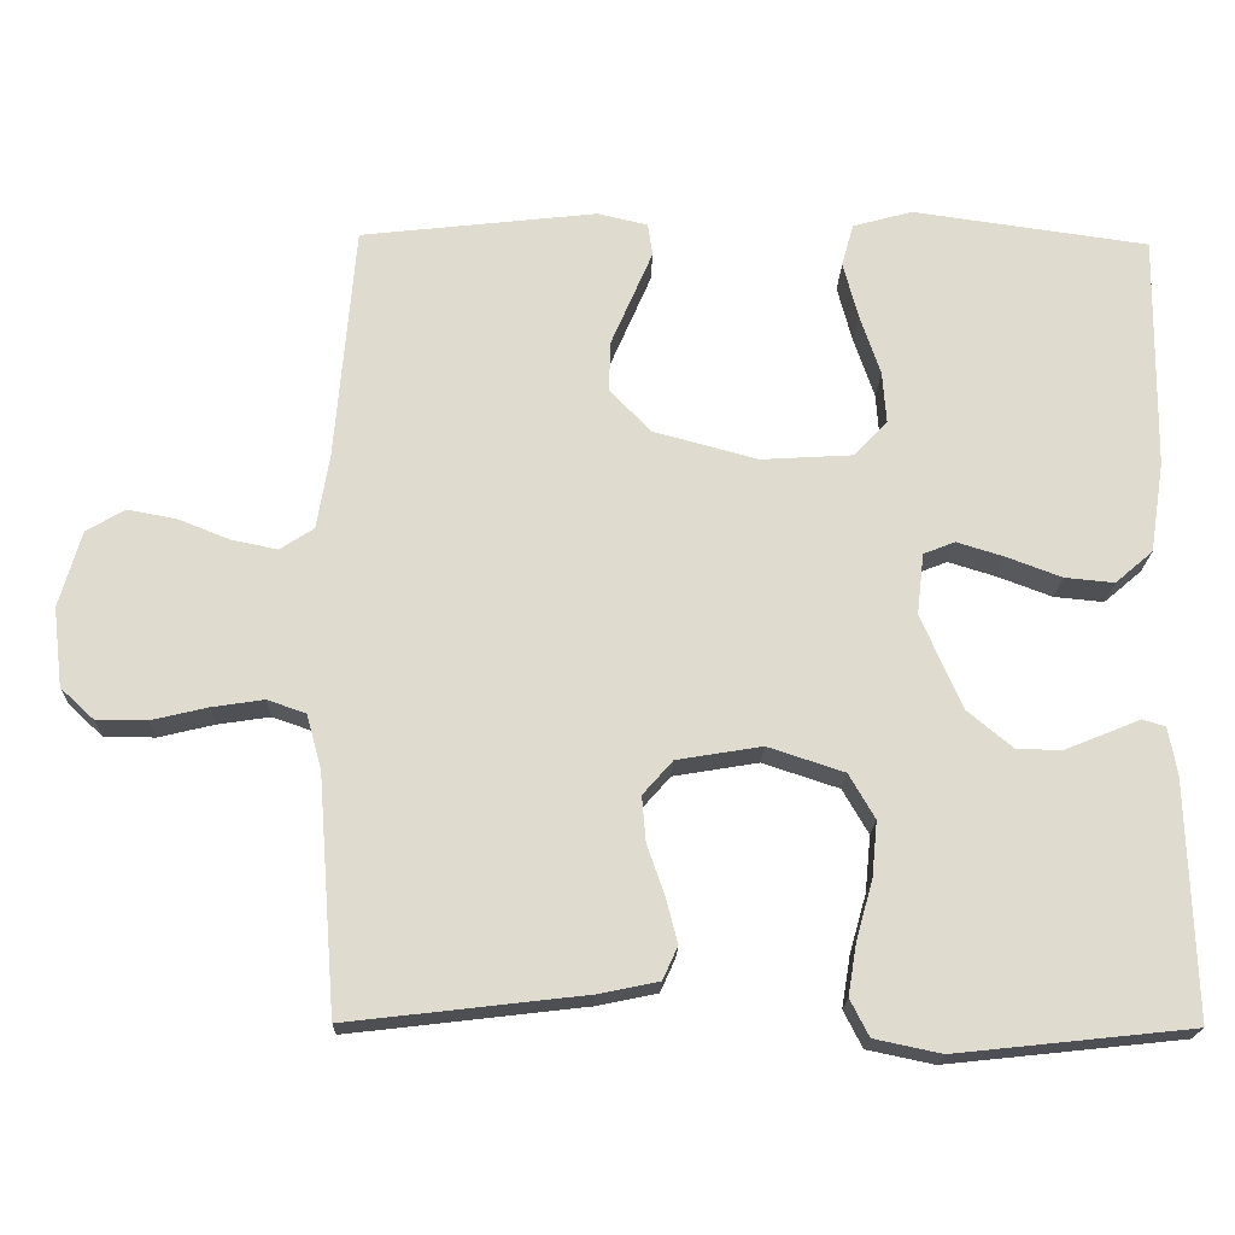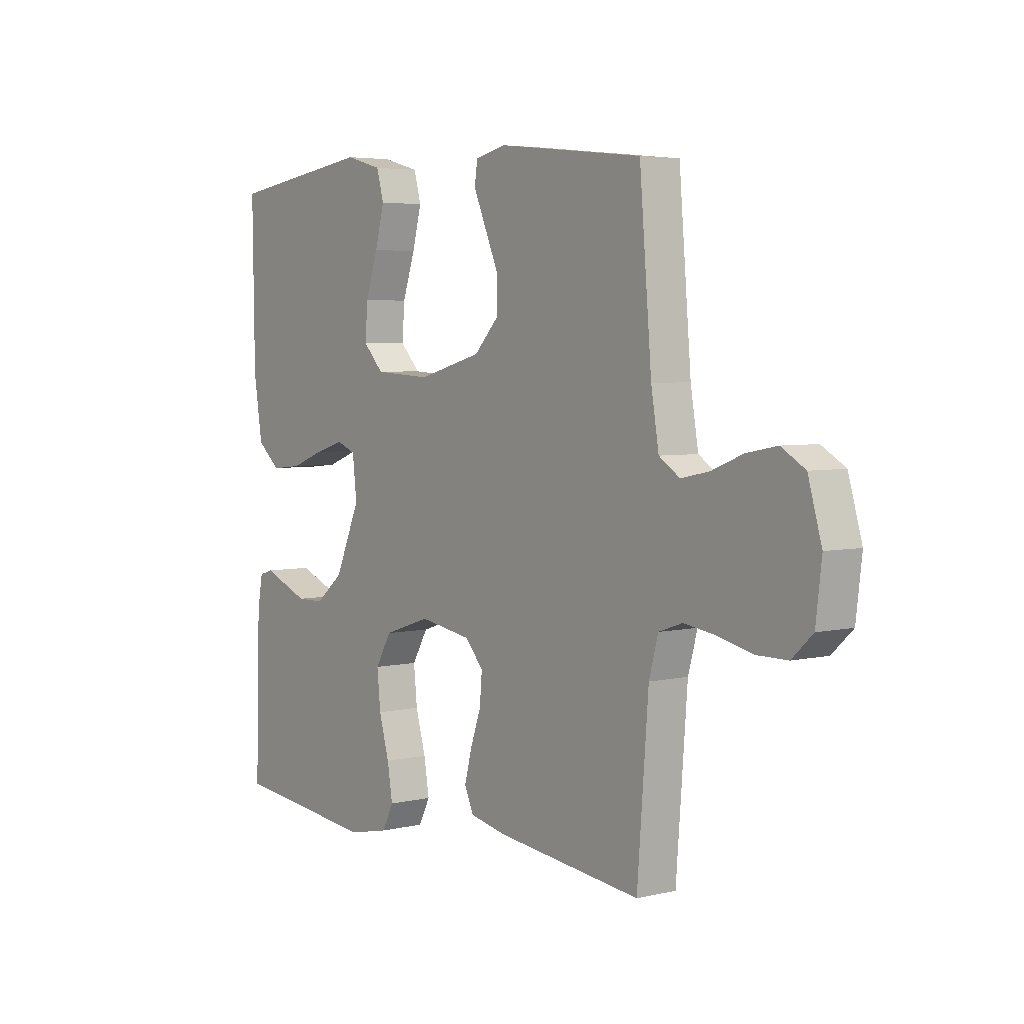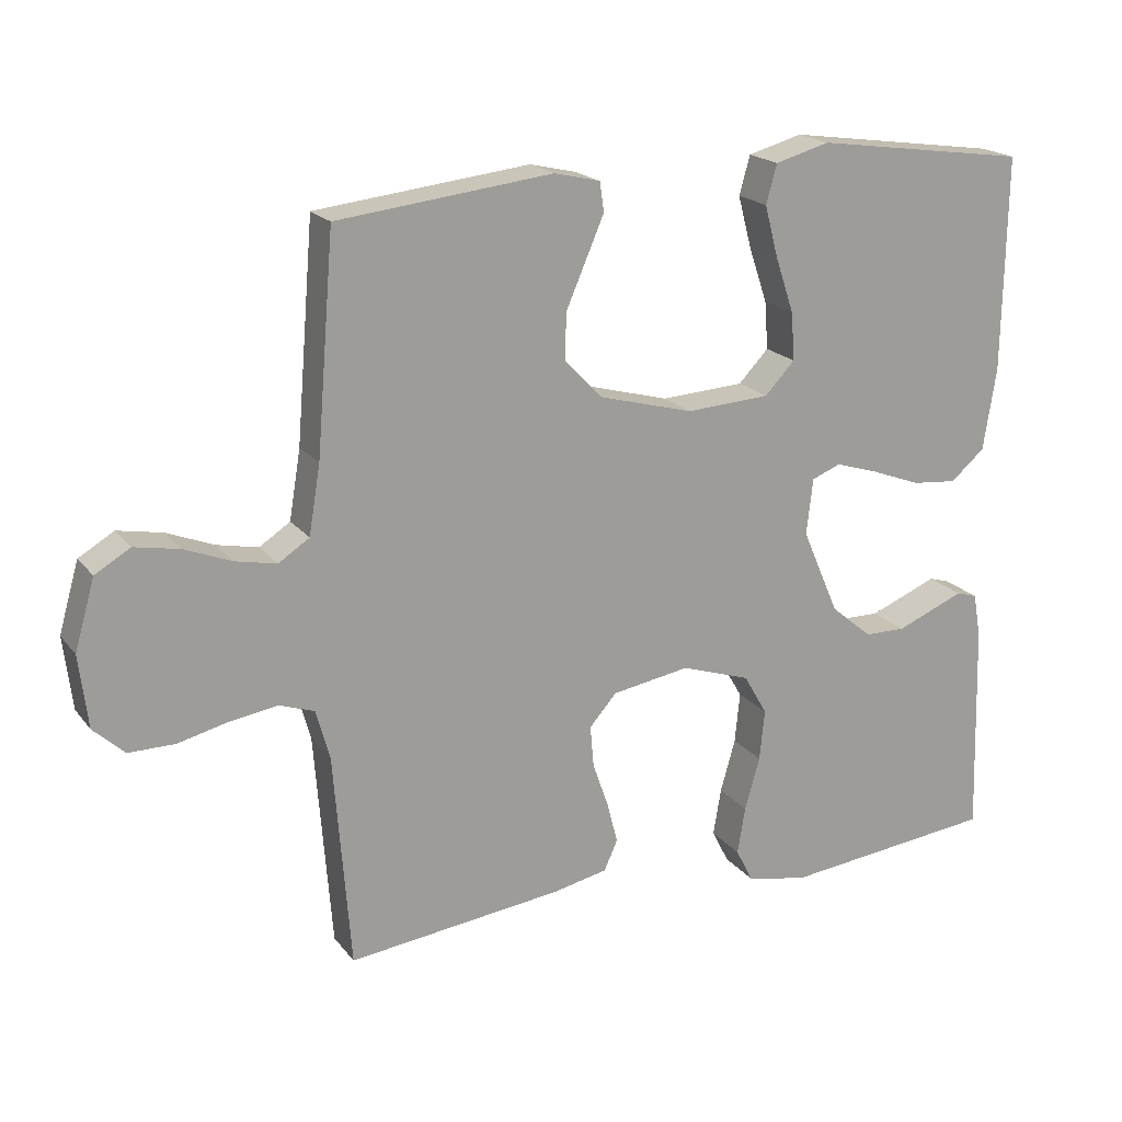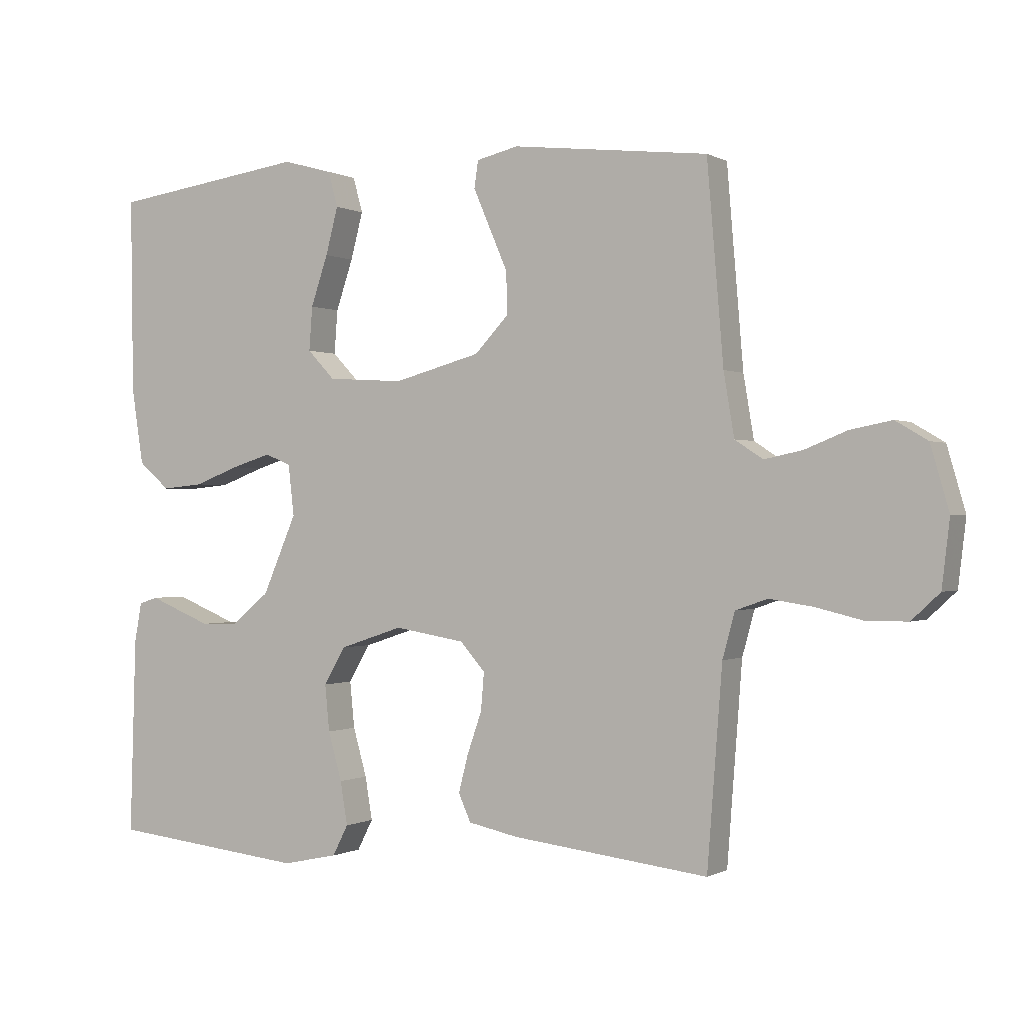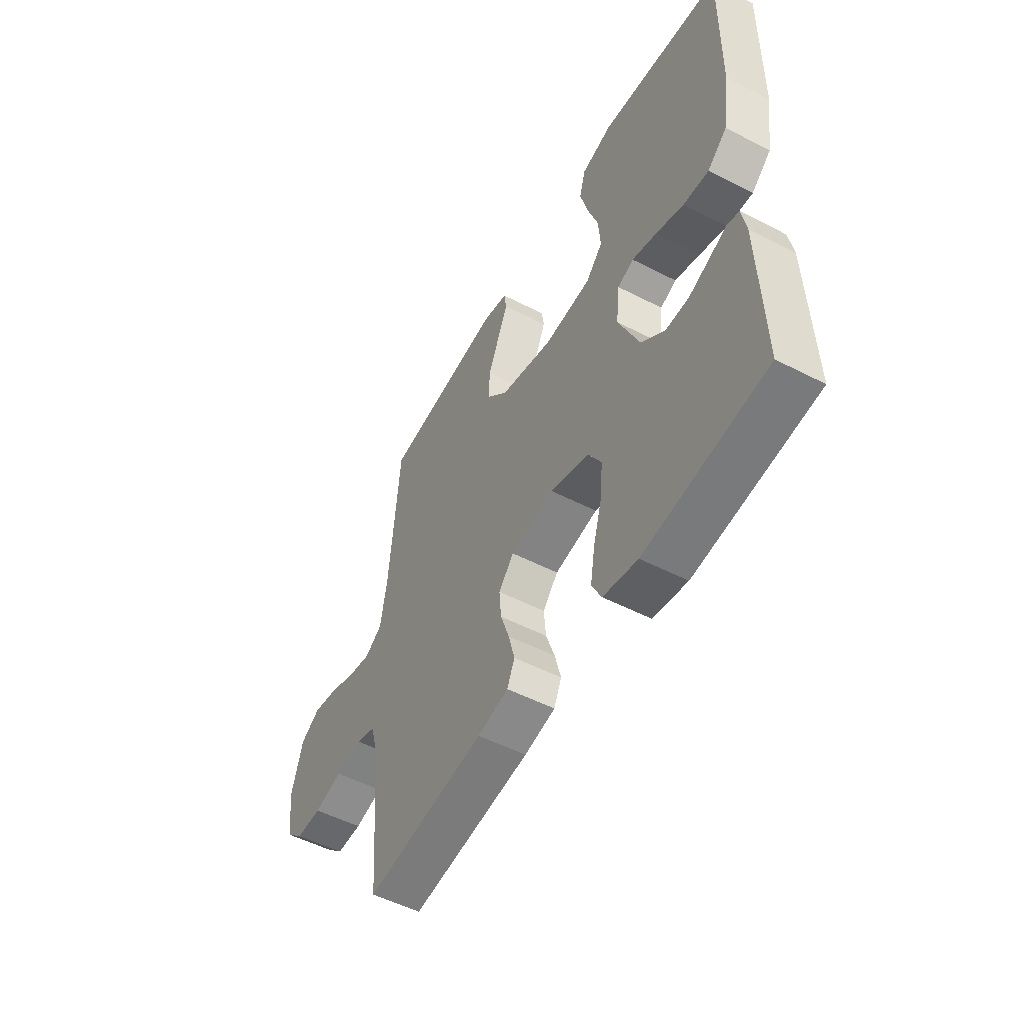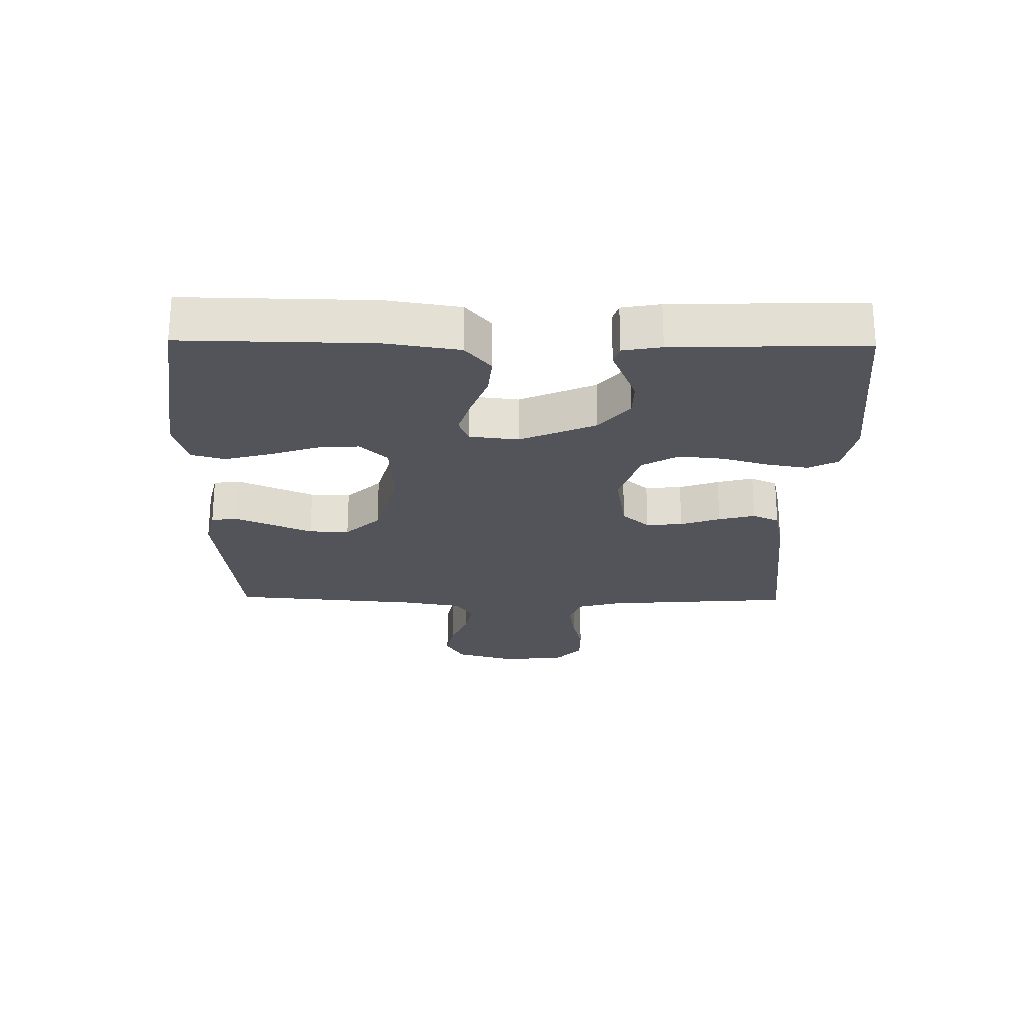
<metadata>
{"format":"obj","ext":"obj","renderer":"f3d","projection":"perspective","resolution":1024,"background":"white","views":[{"elev":-19.2,"azim":-1.5,"up":"+Z"},{"elev":4.4,"azim":-127.2,"up":"+Z"},{"elev":19.3,"azim":-26.2,"up":"+Z"},{"elev":-0.2,"azim":-151.3,"up":"+Z"},{"elev":-52.4,"azim":61.0,"up":"+Z"},{"elev":-23.7,"azim":89.1,"up":"+Y"}]}
</metadata>
<code>
v -0.5 0.07 -0.5
v -0.523 0.07 -0.2
v -0.542 0.07 -0.131
v -0.591 0.07 -0.114
v -0.657 0.07 -0.124
v -0.728 0.07 -0.141
v -0.792 0.07 -0.141
v -0.835 0.07 -0.101
v -0.847 0.07 0
v -0.819 0.07 0.097
v -0.77 0.07 0.126
v -0.707 0.07 0.114
v -0.642 0.07 0.088
v -0.584 0.07 0.076
v -0.541 0.07 0.104
v -0.525 0.07 0.2
v -0.5 0.07 0.5
v -0.2 0.07 0.534
v -0.136 0.07 0.519
v -0.13 0.07 0.478
v -0.155 0.07 0.42
v -0.183 0.07 0.355
v -0.185 0.07 0.291
v -0.133 0.07 0.236
v 0 0.07 0.2
v 0.117 0.07 0.207
v 0.159 0.07 0.251
v 0.154 0.07 0.318
v 0.128 0.07 0.395
v 0.109 0.07 0.467
v 0.124 0.07 0.521
v 0.2 0.07 0.542
v 0.5 0.07 0.5
v 0.496 0.07 0.2
v 0.478 0.07 0.084
v 0.43 0.07 0.043
v 0.367 0.07 0.049
v 0.298 0.07 0.075
v 0.237 0.07 0.094
v 0.197 0.07 0.078
v 0.188 0.07 0
v 0.24 0.07 -0.12
v 0.298 0.07 -0.168
v 0.355 0.07 -0.169
v 0.407 0.07 -0.148
v 0.451 0.07 -0.13
v 0.48 0.07 -0.139
v 0.491 0.07 -0.2
v 0.5 0.07 -0.5
v 0.2 0.07 -0.532
v 0.115 0.07 -0.514
v 0.091 0.07 -0.467
v 0.102 0.07 -0.401
v 0.123 0.07 -0.327
v 0.13 0.07 -0.256
v 0.097 0.07 -0.199
v 0 0.07 -0.167
v -0.108 0.07 -0.185
v -0.146 0.07 -0.228
v -0.141 0.07 -0.286
v -0.119 0.07 -0.349
v -0.104 0.07 -0.407
v -0.123 0.07 -0.449
v -0.2 0.07 -0.465
v -0.5 0 -0.5
v -0.523 0 -0.2
v -0.542 0 -0.131
v -0.591 0 -0.114
v -0.657 0 -0.124
v -0.728 0 -0.141
v -0.792 0 -0.141
v -0.835 0 -0.101
v -0.847 0 0
v -0.819 0 0.097
v -0.77 0 0.126
v -0.707 0 0.114
v -0.642 0 0.088
v -0.584 0 0.076
v -0.541 0 0.104
v -0.525 0 0.2
v -0.5 0 0.5
v -0.2 0 0.534
v -0.136 0 0.519
v -0.13 0 0.478
v -0.155 0 0.42
v -0.183 0 0.355
v -0.185 0 0.291
v -0.133 0 0.236
v 0 0 0.2
v 0.117 0 0.207
v 0.159 0 0.251
v 0.154 0 0.318
v 0.128 0 0.395
v 0.109 0 0.467
v 0.124 0 0.521
v 0.2 0 0.542
v 0.5 0 0.5
v 0.496 0 0.2
v 0.478 0 0.084
v 0.43 0 0.043
v 0.367 0 0.049
v 0.298 0 0.075
v 0.237 0 0.094
v 0.197 0 0.078
v 0.188 0 0
v 0.24 0 -0.12
v 0.298 0 -0.168
v 0.355 0 -0.169
v 0.407 0 -0.148
v 0.451 0 -0.13
v 0.48 0 -0.139
v 0.491 0 -0.2
v 0.5 0 -0.5
v 0.2 0 -0.532
v 0.115 0 -0.514
v 0.091 0 -0.467
v 0.102 0 -0.401
v 0.123 0 -0.327
v 0.13 0 -0.256
v 0.097 0 -0.199
v 0 0 -0.167
v -0.108 0 -0.185
v -0.146 0 -0.228
v -0.141 0 -0.286
v -0.119 0 -0.349
v -0.104 0 -0.407
v -0.123 0 -0.449
v -0.2 0 -0.465
f 63 64 1 2
f 60 61 62 63
f 60 63 2 3
f 59 60 3
f 58 59 3 4
f 57 58 4
f 51 52 53 54
f 51 54 55
f 50 51 55
f 49 50 55
f 48 49 55 56
f 45 46 47 48
f 44 45 48
f 43 44 48 56
f 35 36 37 38
f 35 38 39
f 34 35 39
f 33 34 39 40
f 31 32 33 40
f 28 29 30 31
f 18 19 20 21
f 16 17 18 21
f 15 16 21 22
f 10 11 12 13
f 10 13 14
f 9 10 14
f 8 9 14
f 5 6 7 8
f 4 5 8 14
f 57 4 14 15
f 42 43 56 57
f 41 42 57 15
f 28 31 40
f 27 28 40 41
f 26 27 41
f 25 26 41 15
f 15 22 23
f 15 23 24
f 15 24 25
f 66 65 128 127
f 127 126 125 124
f 67 66 127 124
f 67 124 123
f 68 67 123 122
f 68 122 121
f 118 117 116 115
f 119 118 115
f 119 115 114
f 119 114 113
f 120 119 113 112
f 112 111 110 109
f 112 109 108
f 120 112 108 107
f 102 101 100 99
f 103 102 99
f 103 99 98
f 104 103 98 97
f 104 97 96 95
f 95 94 93 92
f 85 84 83 82
f 85 82 81 80
f 86 85 80 79
f 77 76 75 74
f 78 77 74
f 78 74 73
f 78 73 72
f 72 71 70 69
f 78 72 69 68
f 79 78 68 121
f 121 120 107 106
f 79 121 106 105
f 104 95 92
f 105 104 92 91
f 105 91 90
f 79 105 90 89
f 87 86 79
f 88 87 79
f 89 88 79
f 1 65 66 2
f 2 66 67 3
f 3 67 68 4
f 4 68 69 5
f 5 69 70 6
f 6 70 71 7
f 7 71 72 8
f 8 72 73 9
f 9 73 74 10
f 10 74 75 11
f 11 75 76 12
f 12 76 77 13
f 13 77 78 14
f 14 78 79 15
f 15 79 80 16
f 16 80 81 17
f 17 81 82 18
f 18 82 83 19
f 19 83 84 20
f 20 84 85 21
f 21 85 86 22
f 22 86 87 23
f 23 87 88 24
f 24 88 89 25
f 25 89 90 26
f 26 90 91 27
f 27 91 92 28
f 28 92 93 29
f 29 93 94 30
f 30 94 95 31
f 31 95 96 32
f 32 96 97 33
f 33 97 98 34
f 34 98 99 35
f 35 99 100 36
f 36 100 101 37
f 37 101 102 38
f 38 102 103 39
f 39 103 104 40
f 40 104 105 41
f 41 105 106 42
f 42 106 107 43
f 43 107 108 44
f 44 108 109 45
f 45 109 110 46
f 46 110 111 47
f 47 111 112 48
f 48 112 113 49
f 49 113 114 50
f 50 114 115 51
f 51 115 116 52
f 52 116 117 53
f 53 117 118 54
f 54 118 119 55
f 55 119 120 56
f 56 120 121 57
f 57 121 122 58
f 58 122 123 59
f 59 123 124 60
f 60 124 125 61
f 61 125 126 62
f 62 126 127 63
f 63 127 128 64
f 64 128 65 1

</code>
